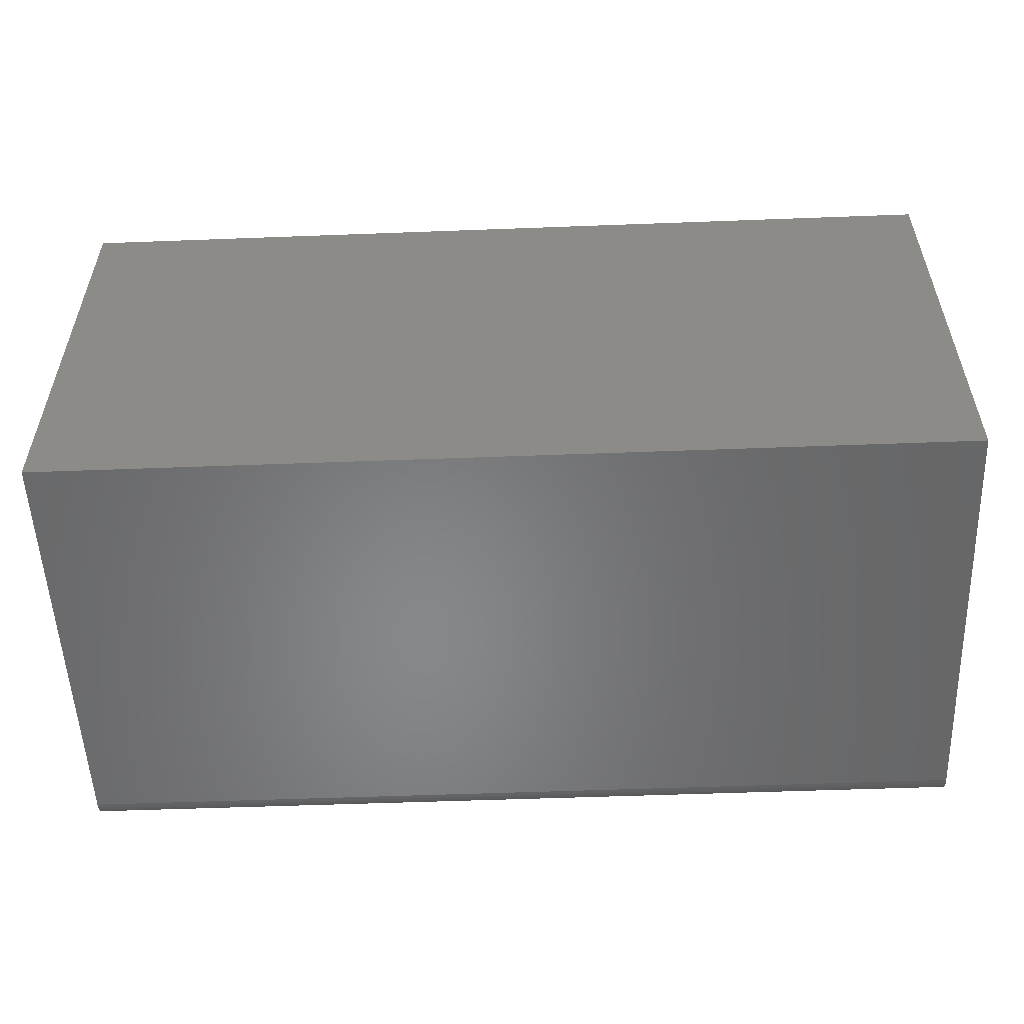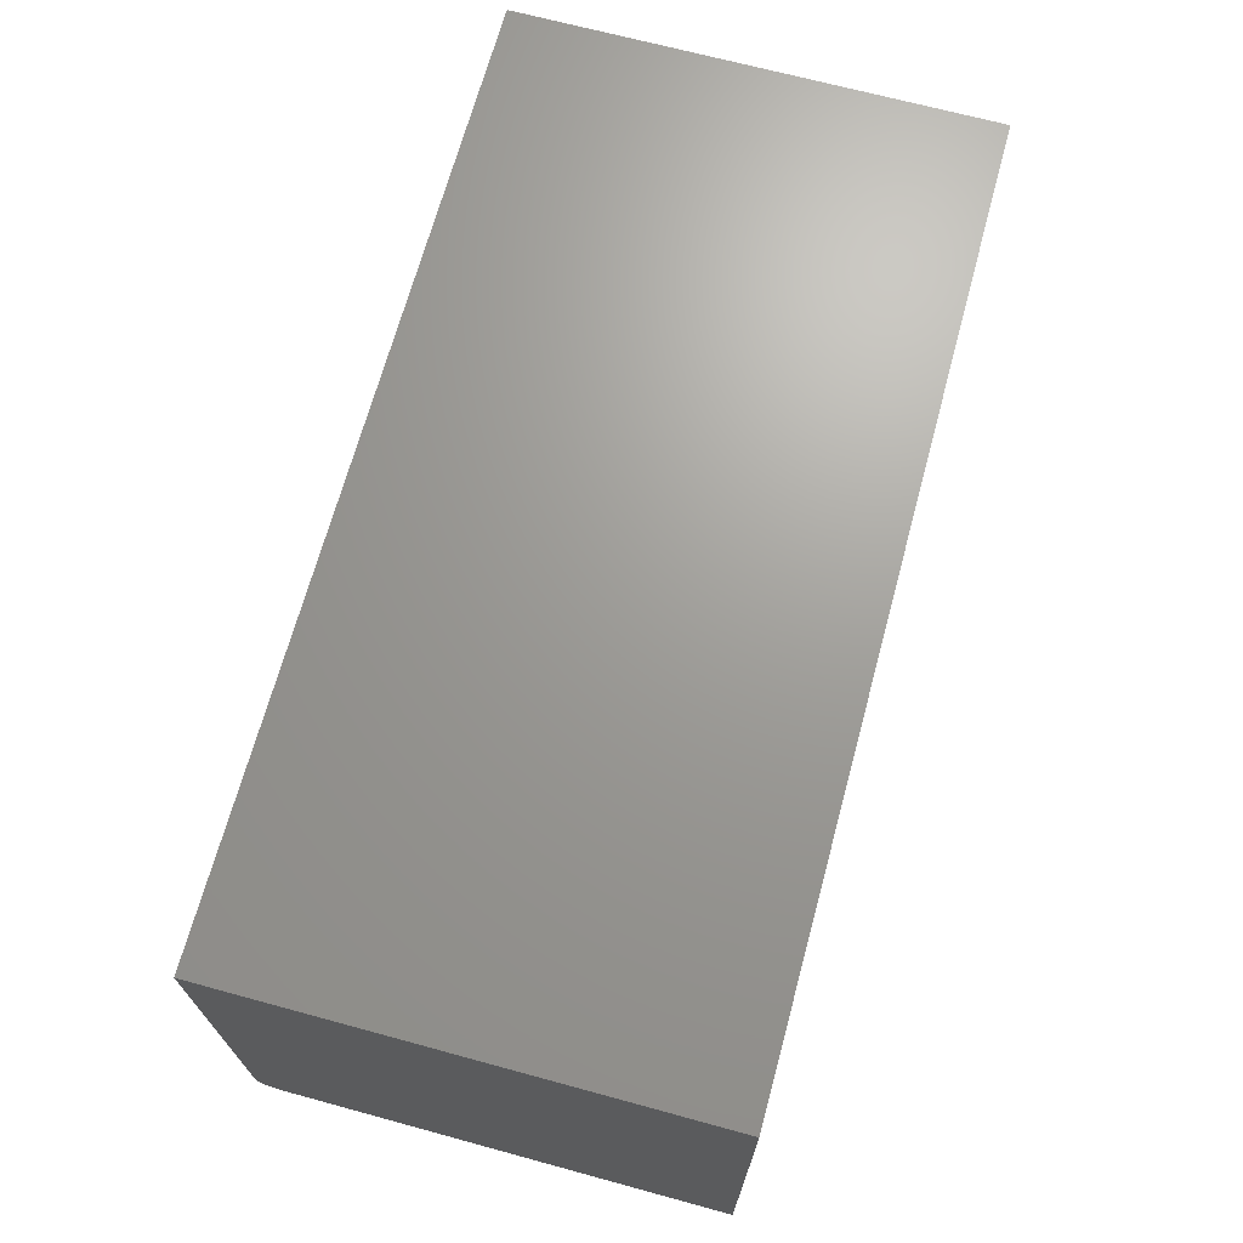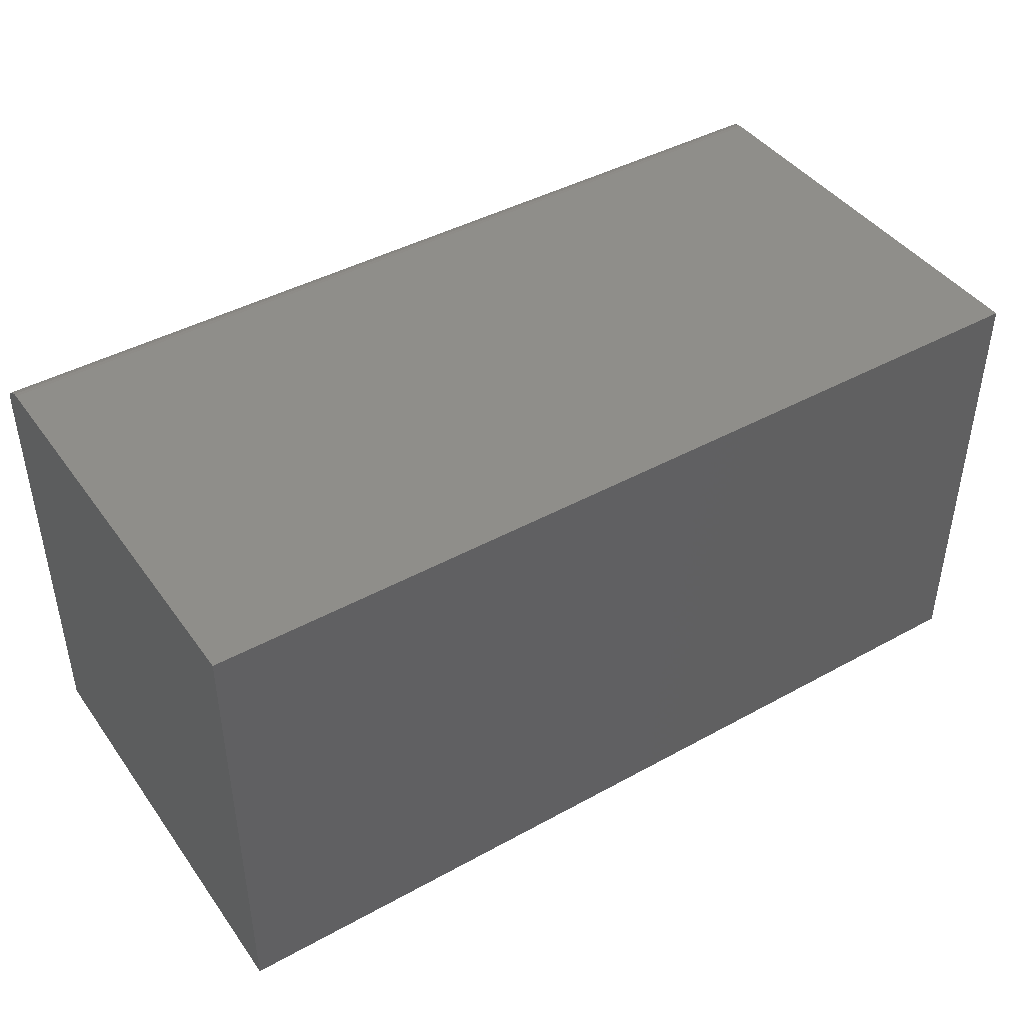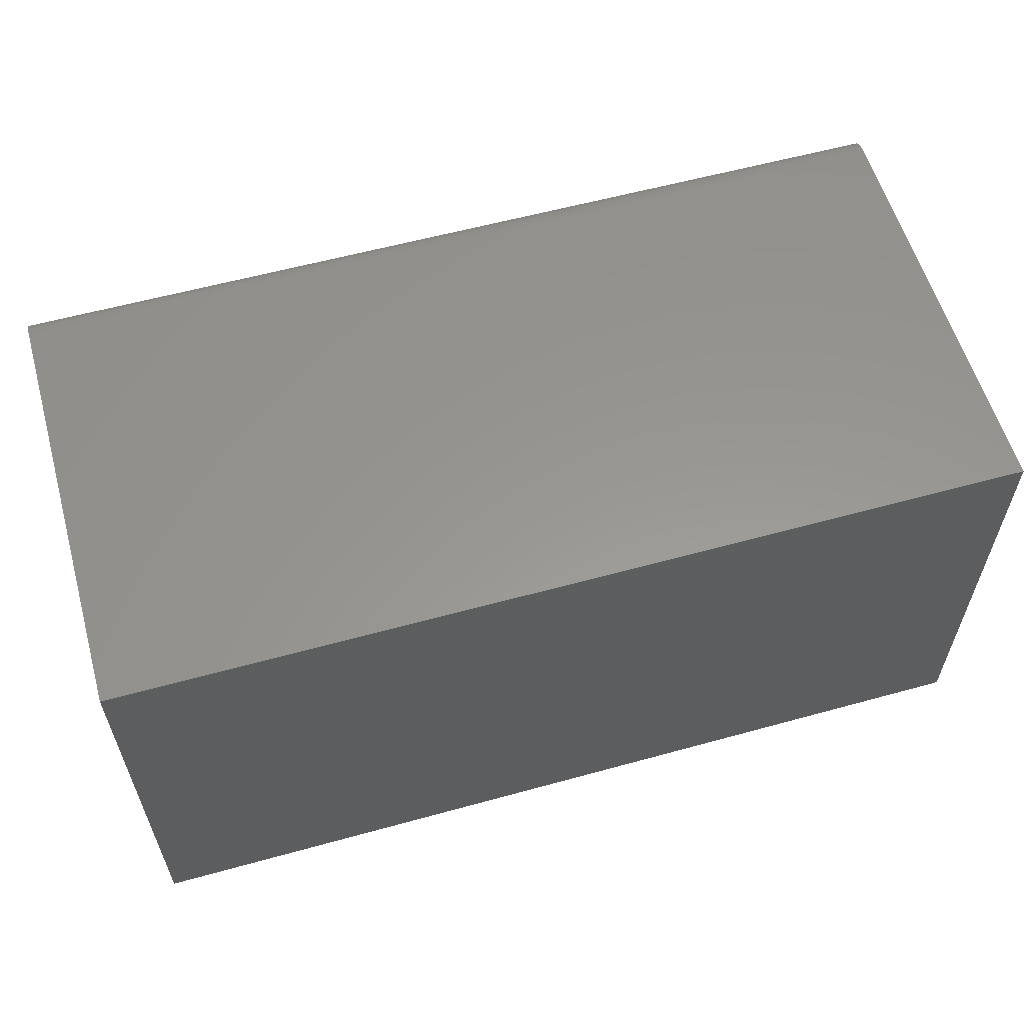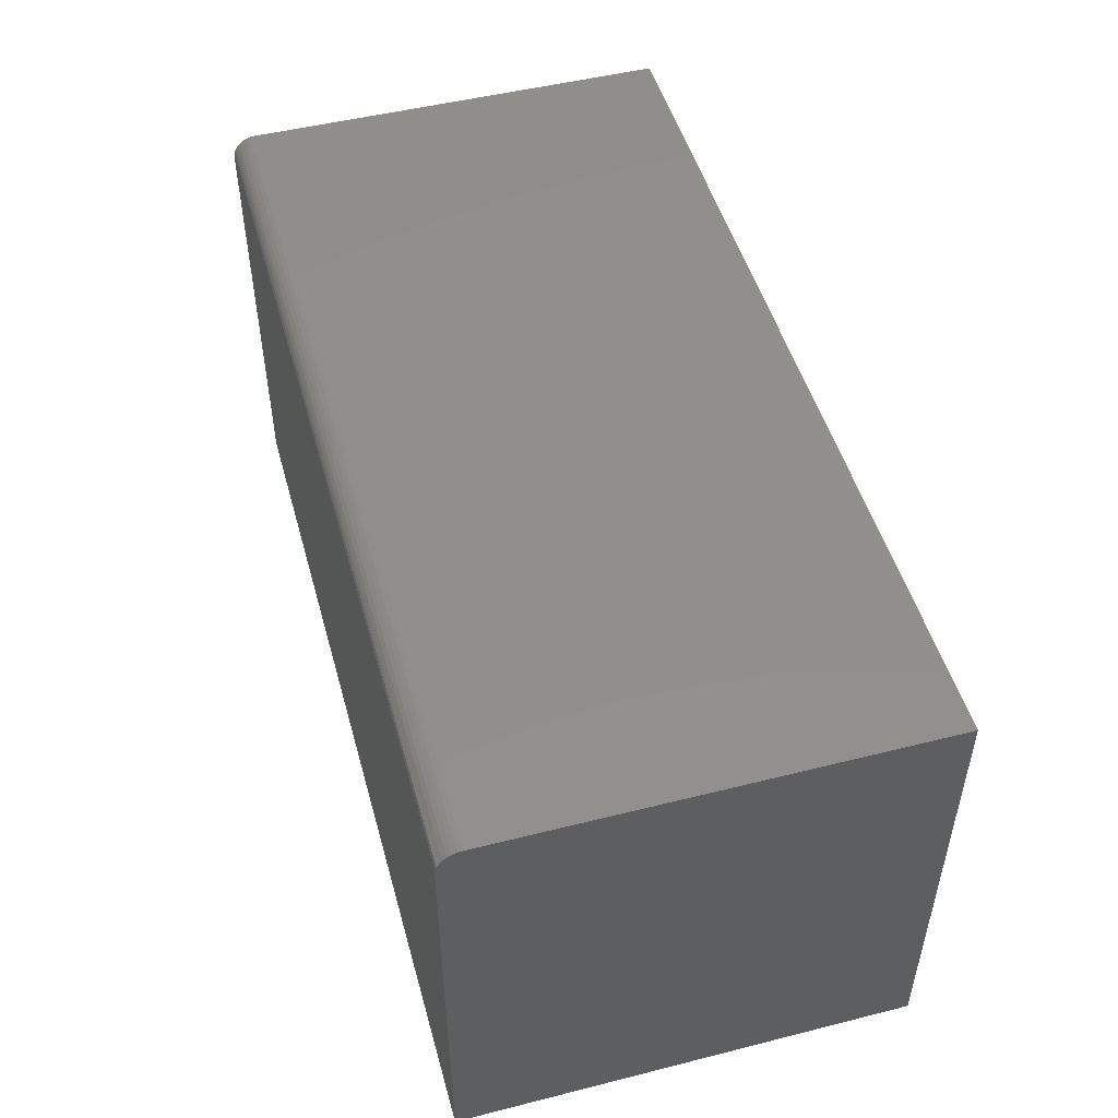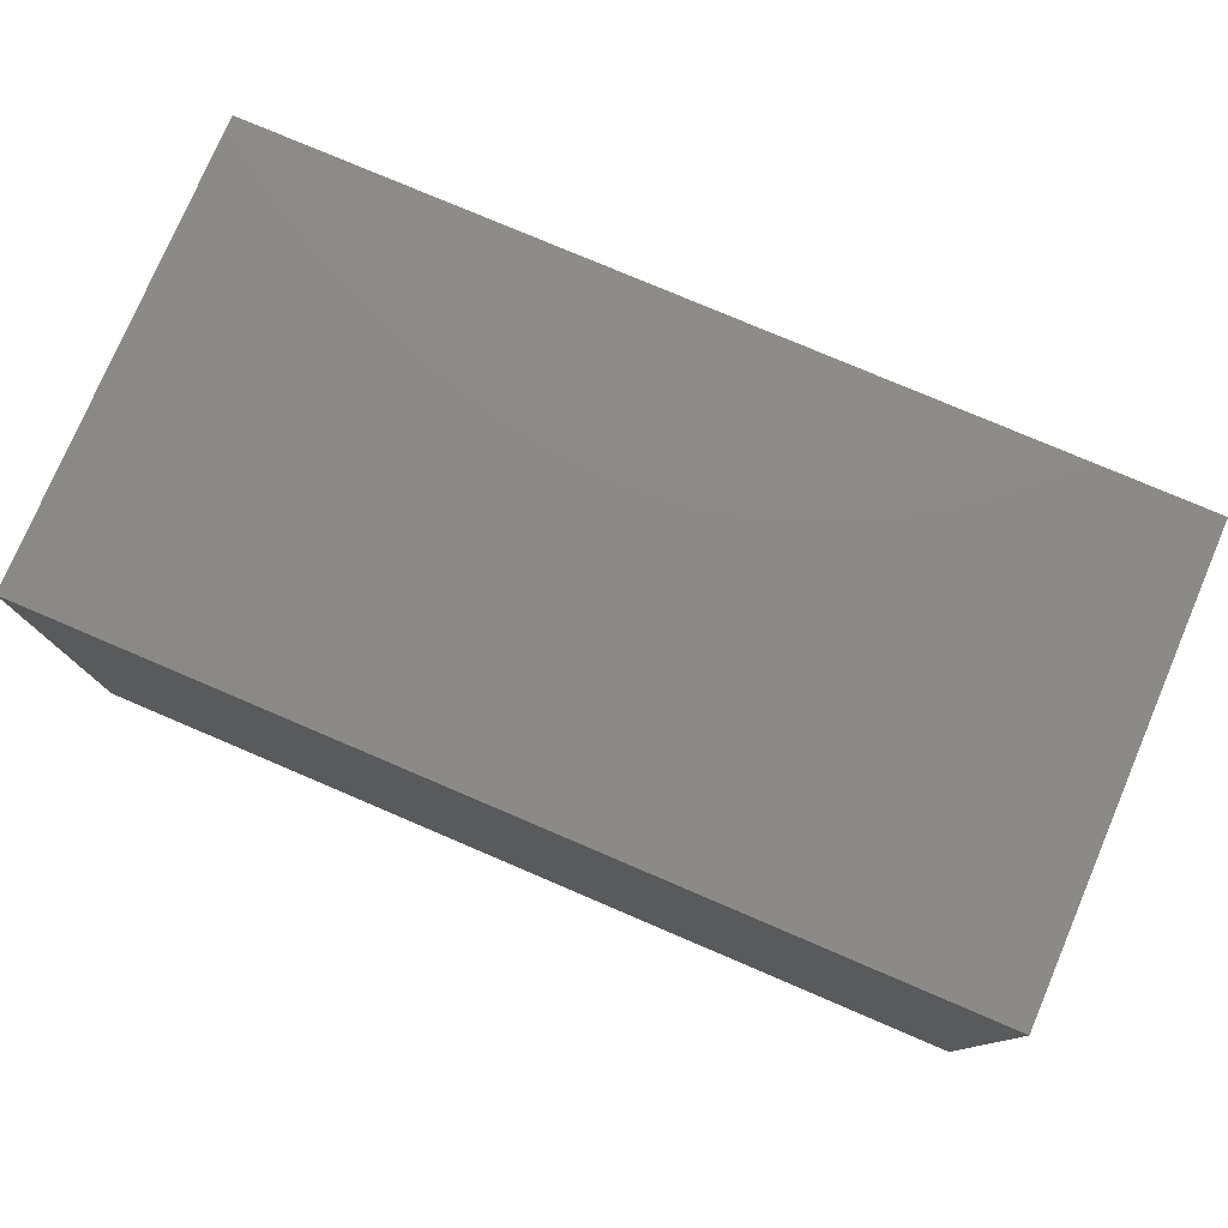
<metadata>
{"format":"stl","ext":"stl","renderer":"f3d","projection":"perspective","resolution":1024,"background":"white","views":[{"elev":-54.0,"azim":2.3,"up":"+Z"},{"elev":68.9,"azim":-74.8,"up":"+Z"},{"elev":43.1,"azim":-33.1,"up":"+Y"},{"elev":58.5,"azim":-15.9,"up":"+Y"},{"elev":49.7,"azim":-105.5,"up":"+Y"},{"elev":77.8,"azim":23.1,"up":"+Z"}]}
</metadata>
<code>
# stl→obj: 24 verts, 44 faces
v -0.75 -0.375 0
v -0.75 0.3438 0
v 0.75 -0.375 0
v 0.75 0.3438 0
v -0.75 0.3829 0.03906
v -0.75 0.3799 0.02411
v -0.75 0.3829 0.75
v -0.75 0.3821 0.03144
v -0.75 0.3715 0.01144
v -0.75 0.3655 0.006583
v -0.75 0.3588 0.002973
v -0.75 -0.375 0.75
v -0.75 0.3515 0.0007506
v -0.75 0.3763 0.01736
v 0.75 0.3829 0.75
v 0.75 0.3829 0.03906
v 0.75 0.3799 0.02411
v 0.75 0.3821 0.03144
v 0.75 -0.375 0.75
v 0.75 0.3515 0.0007506
v 0.75 0.3588 0.002973
v 0.75 0.3655 0.006583
v 0.75 0.3715 0.01144
v 0.75 0.3763 0.01736
f 1 2 3
f 3 2 4
f 5 6 7
f 5 8 6
f 9 10 11
f 12 7 13
f 12 13 2
f 12 2 1
f 13 7 6
f 13 6 14
f 13 14 9
f 13 9 11
f 15 16 7
f 7 16 5
f 16 17 18
f 15 19 3
f 15 3 4
f 15 4 20
f 15 20 21
f 15 21 22
f 15 22 23
f 15 23 24
f 15 24 17
f 15 17 16
f 4 2 20
f 20 2 13
f 20 13 21
f 21 13 11
f 21 11 22
f 22 11 10
f 22 10 23
f 23 10 9
f 23 9 24
f 24 9 14
f 24 14 17
f 17 14 6
f 17 6 18
f 18 6 8
f 18 8 16
f 16 8 5
f 12 19 7
f 7 19 15
f 12 1 19
f 19 1 3

</code>
